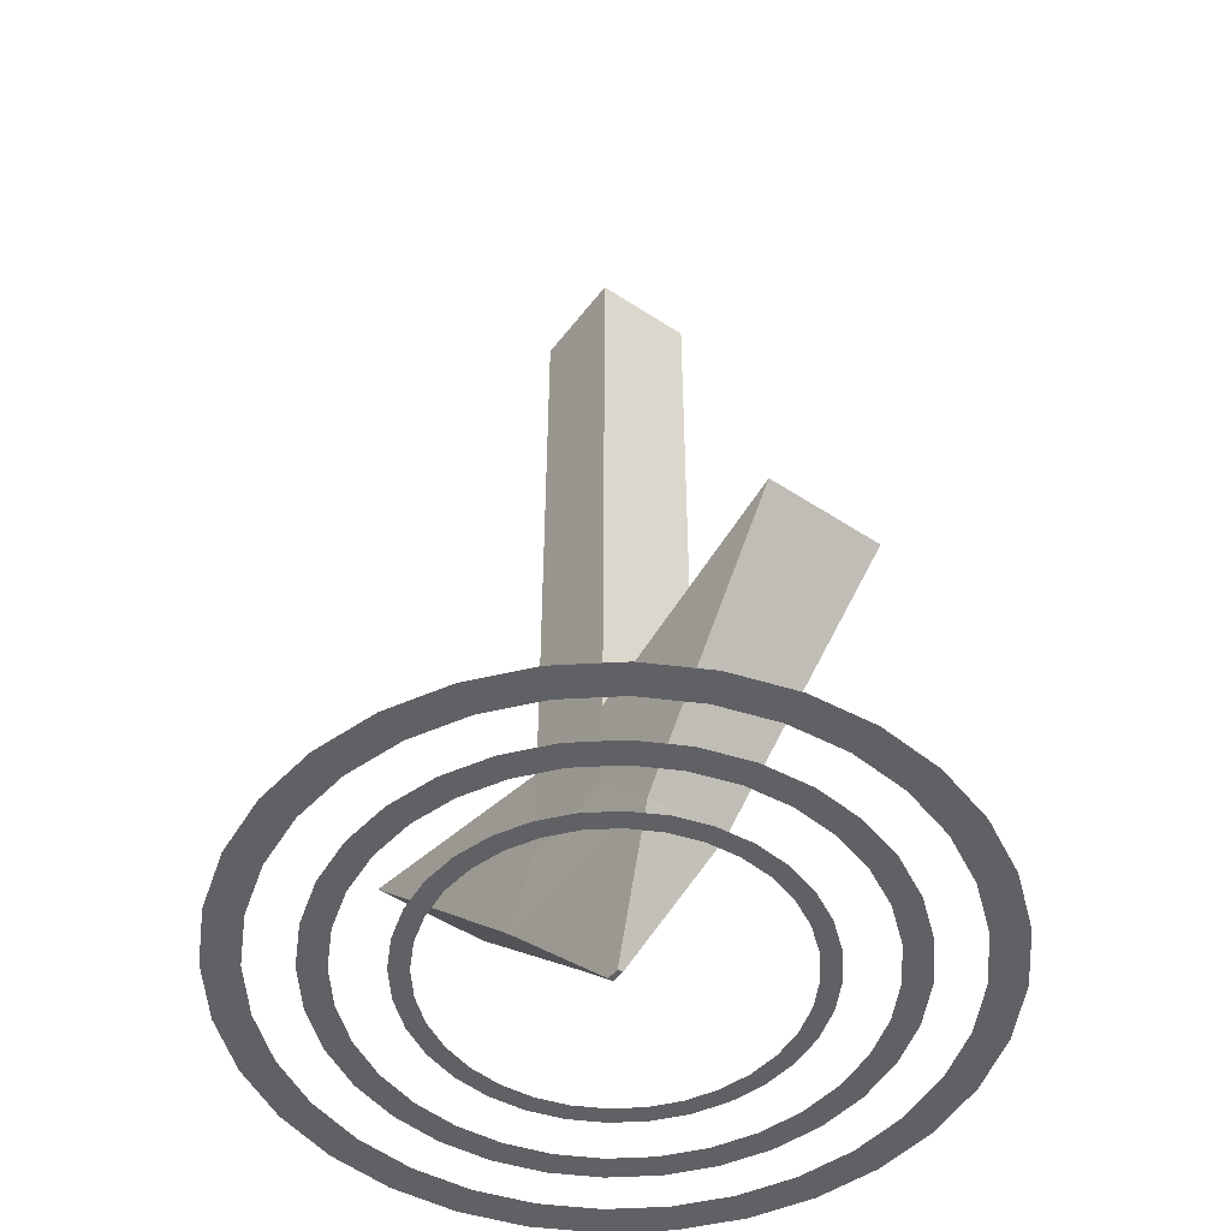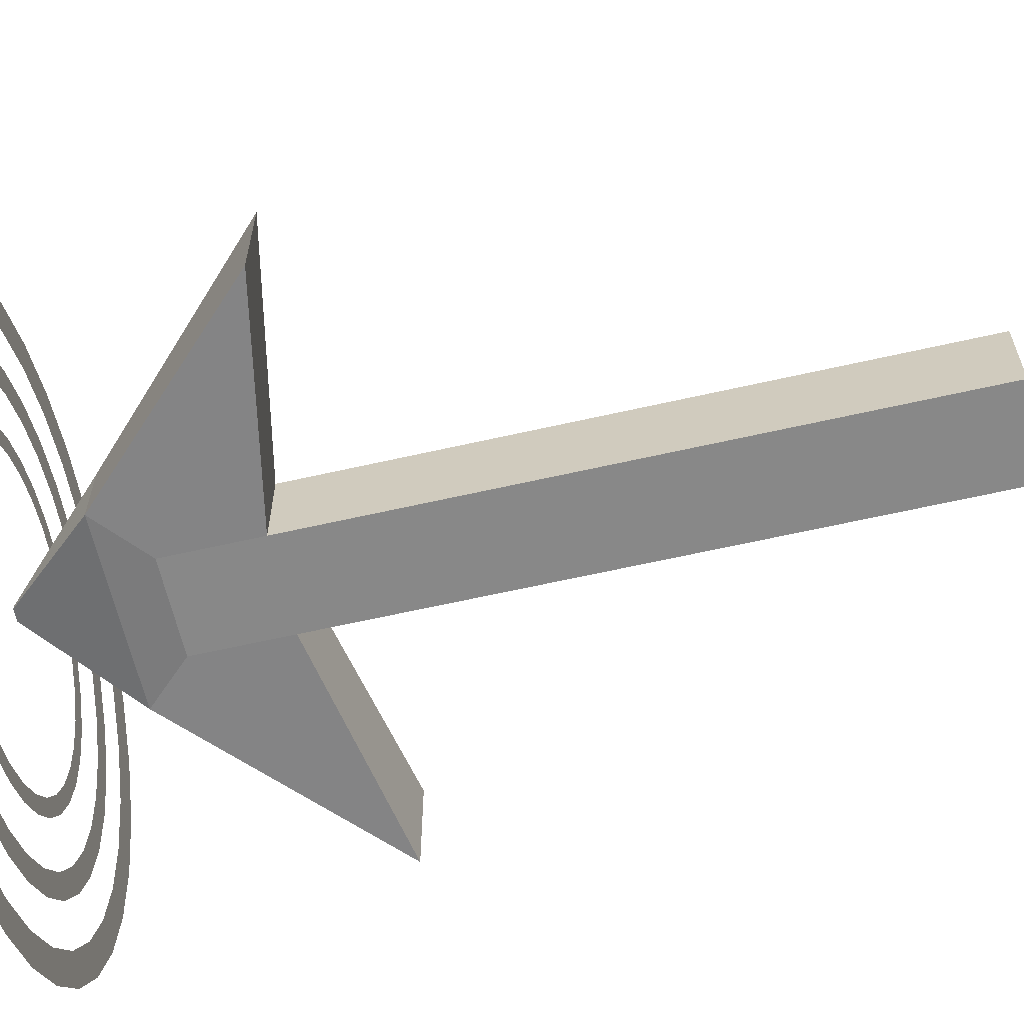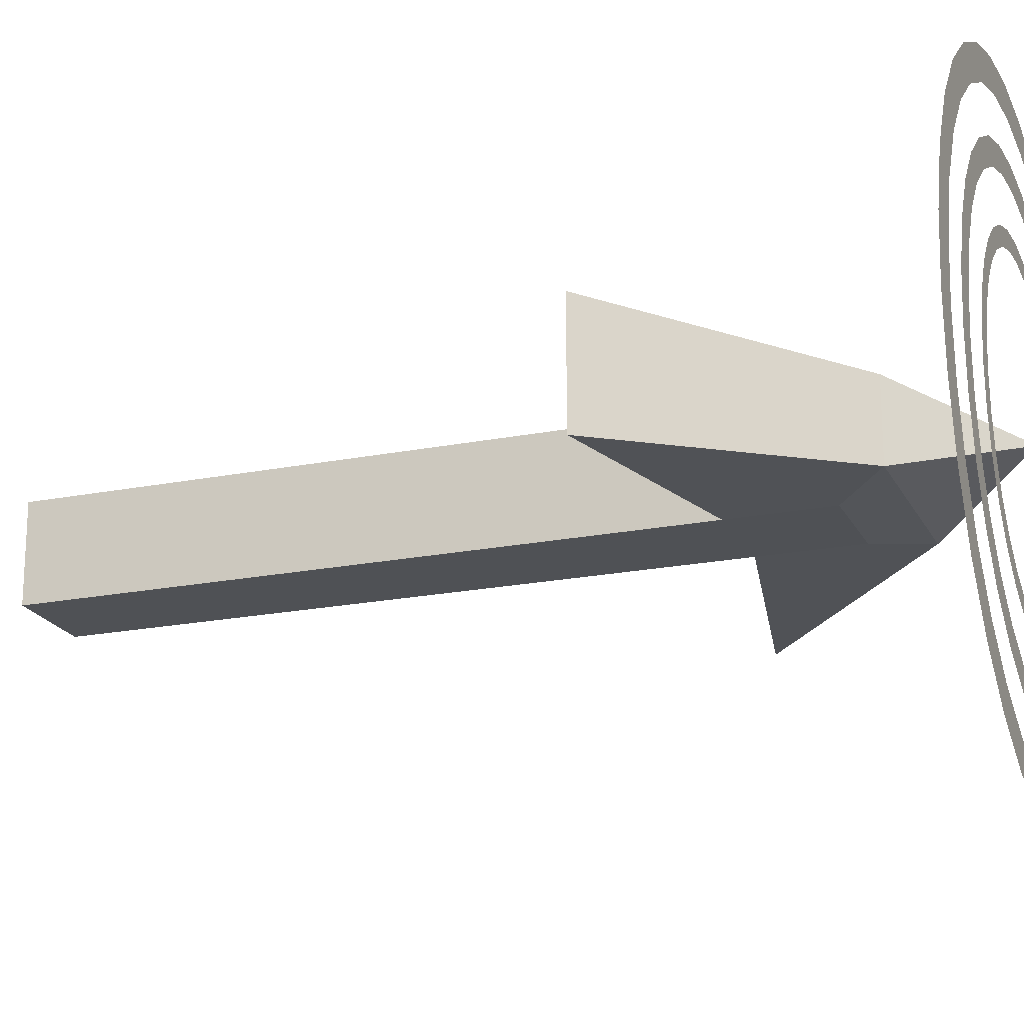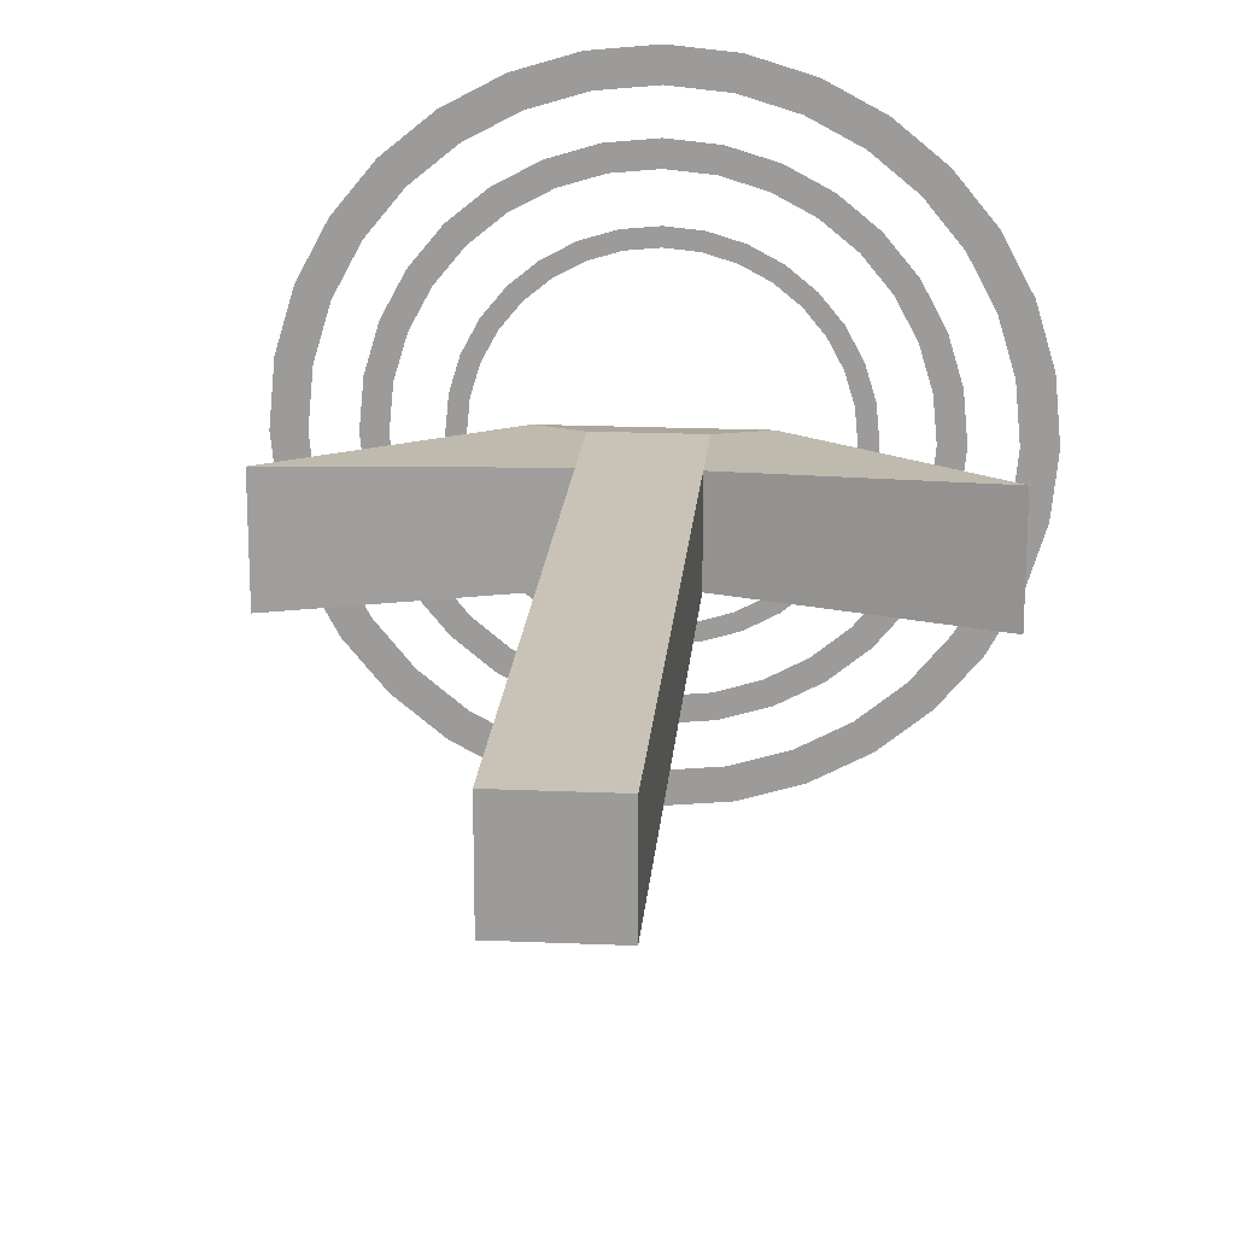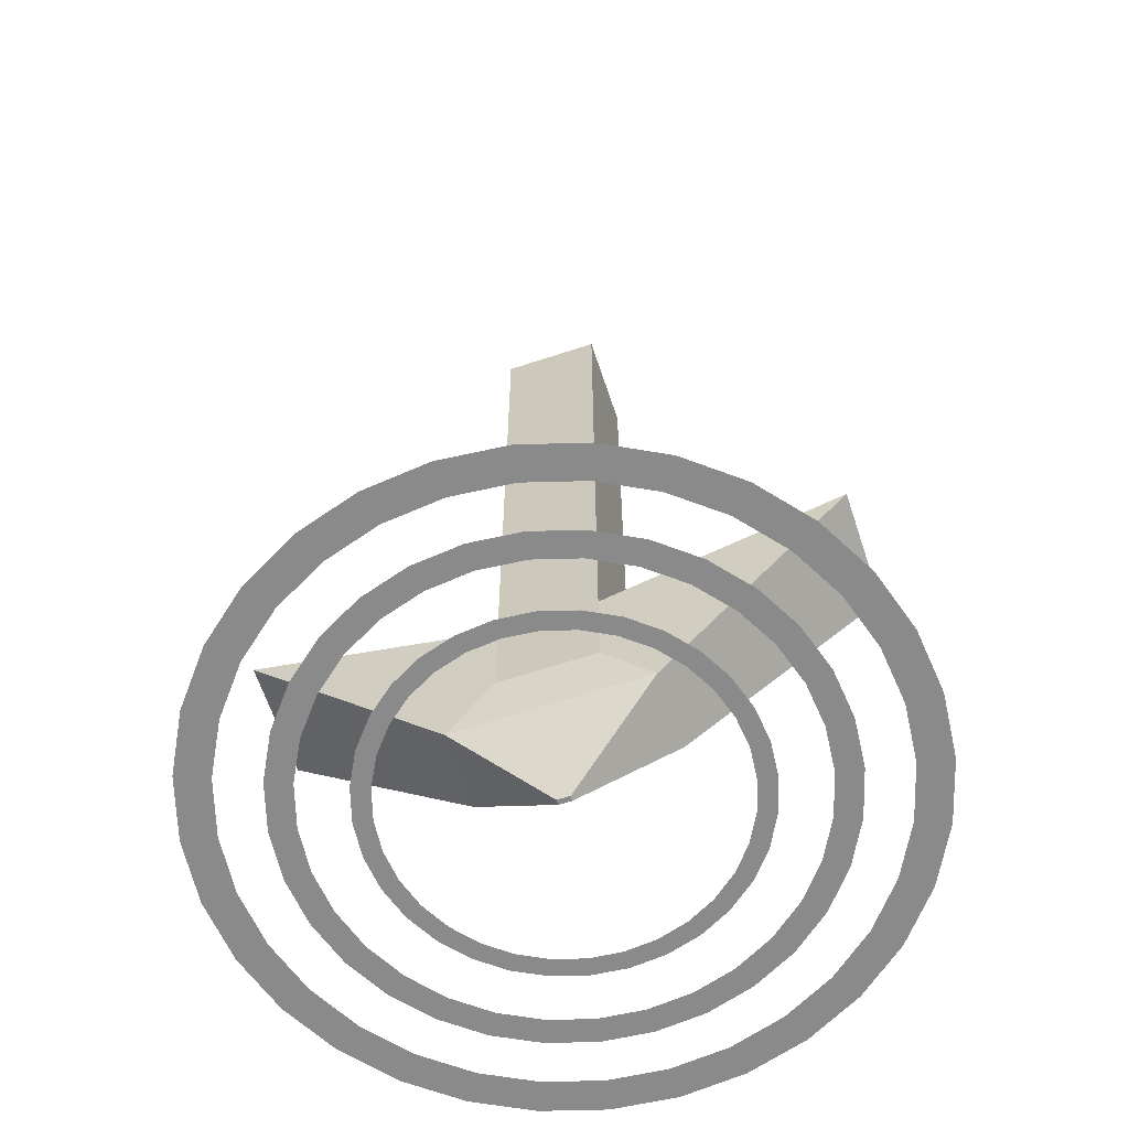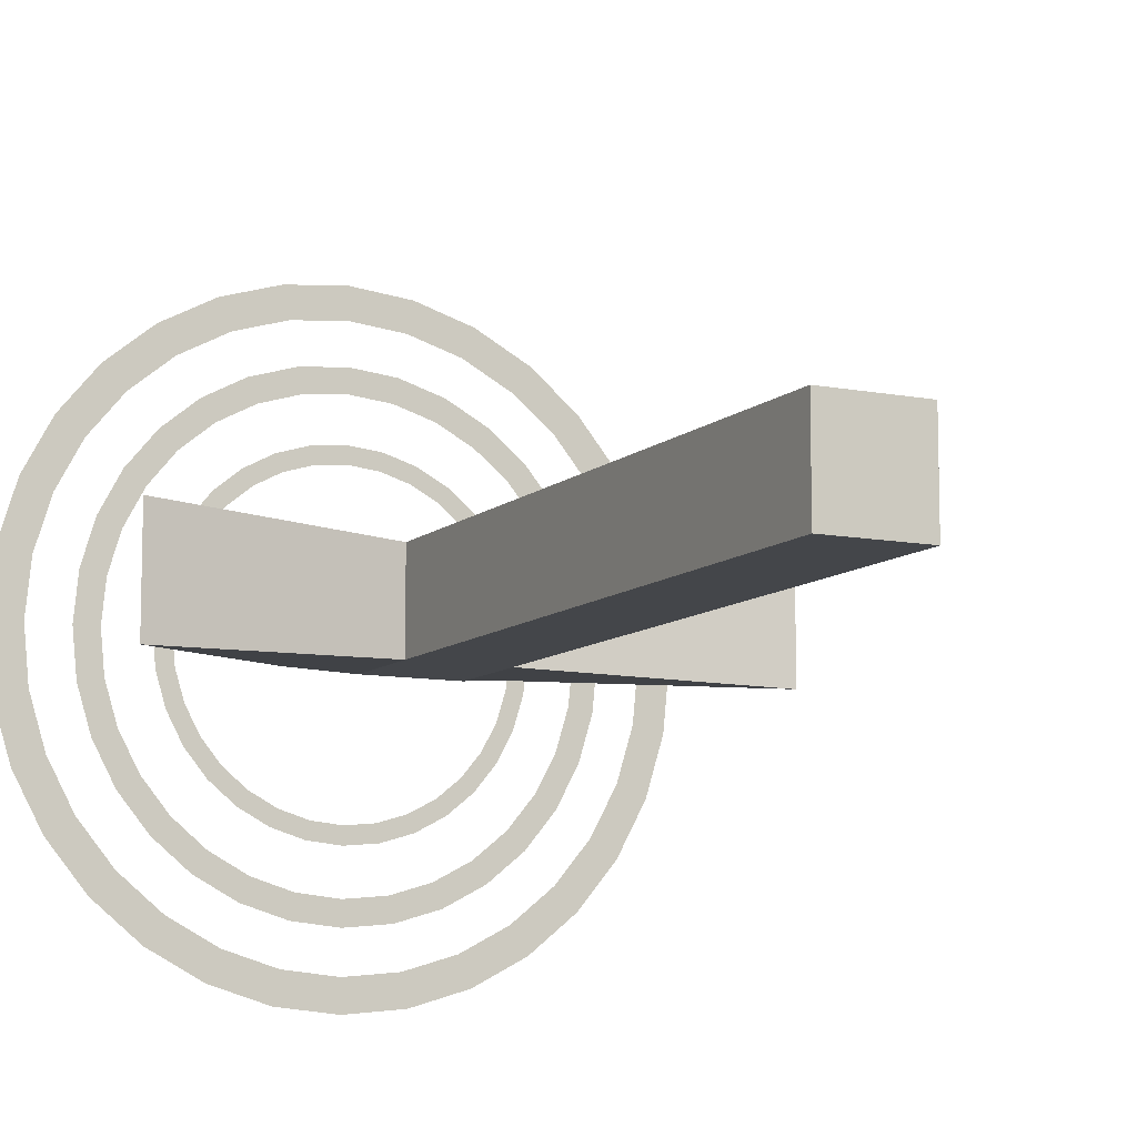
<metadata>
{"format":"obj","ext":"obj","renderer":"f3d","projection":"perspective","resolution":1024,"background":"white","views":[{"elev":-50.1,"azim":-125.9,"up":"+Z"},{"elev":-62.9,"azim":-77.0,"up":"+Y"},{"elev":-20.1,"azim":110.2,"up":"+Y"},{"elev":19.5,"azim":4.7,"up":"+Y"},{"elev":-63.5,"azim":-161.6,"up":"+Z"},{"elev":-9.7,"azim":-26.7,"up":"+Y"}]}
</metadata>
<code>
o Gizmo
v 0.07101 0.357 -0
v 0.1393 0.3363 -0
v 0.2022 0.3027 -0
v 0.2574 0.2574 -0
v 0.3027 0.2022 -0
v 0.3363 0.1393 -0
v 0.357 0.07101 -0
v 0.364 0 0
v 0.357 -0.07101 0
v 0.3363 -0.1393 0
v 0.3027 -0.2022 0
v 0.2574 -0.2574 0
v 0.2022 -0.3027 0
v 0.1393 -0.3363 0
v 0.07101 -0.357 0
v 0 -0.364 0
v -0.07101 -0.357 0
v -0.1393 -0.3363 0
v -0.2022 -0.3027 0
v -0.2574 -0.2574 0
v -0.3027 -0.2022 0
v -0.3363 -0.1393 0
v -0.357 -0.07101 0
v -0.364 0 0
v -0.357 0.07101 -0
v -0.3363 0.1393 -0
v -0.3027 0.2022 -0
v -0.2574 0.2574 -0
v -0.2022 0.3027 -0
v -0.1393 0.3363 -0
v -0.07101 0.357 -0
v 0 0.364 -0
v 0.06391 0.3213 -0
v 0.1254 0.3027 -0
v 0.182 0.2724 -0
v 0.2316 0.2316 -0
v 0.2724 0.182 -0
v 0.3027 0.1254 -0
v 0.3213 0.06391 -0
v 0.3276 -0 0
v 0.3213 -0.06391 0
v 0.3027 -0.1254 0
v 0.2724 -0.182 0
v 0.2316 -0.2316 0
v 0.182 -0.2724 0
v 0.1254 -0.3027 0
v 0.06391 -0.3213 0
v 0 -0.3276 0
v -0.06391 -0.3213 0
v -0.1254 -0.3027 0
v -0.182 -0.2724 0
v -0.2316 -0.2316 0
v -0.2724 -0.182 0
v -0.3027 -0.1254 0
v -0.3213 -0.06391 0
v -0.3276 -0 0
v -0.3213 0.06391 -0
v -0.3027 0.1254 -0
v -0.2724 0.182 -0
v -0.2316 0.2316 -0
v -0.182 0.2724 -0
v -0.1254 0.3027 -0
v -0.06391 0.3213 -0
v 0 0.3276 -0
v 0.05405 -0.05405 0.2702
v 0.05405 0.05405 0.2702
v -0.05405 -0.05405 0.2702
v -0.05405 0.05405 0.2702
v 0.05405 -0.05405 0.9837
v 0.05405 0.05405 0.9837
v -0.05405 -0.05405 0.9837
v -0.05405 0.05405 0.9837
v 0.05405 -0.05405 0.1621
v 0.05405 0.05405 0.1621
v -0.05405 -0.05405 0.1621
v -0.05405 0.05405 0.1621
v 0.3243 -0.06486 0.3243
v 0.3243 0.06486 0.3243
v -0.3243 -0.06486 0.3243
v -0.3243 0.06486 0.3243
v 0.1081 -0.04324 0.1081
v 0.1081 0.04324 0.1081
v -0.1081 -0.04324 0.1081
v -0.1081 0.04324 0.1081
v 0.007154 -0.002862 0
v 0.007154 0.002862 0
v -0.007154 -0.002862 0
v -0.007154 0.002862 0
v 0.03902 0.1962 -0
v 0.07654 0.1848 -0
v 0.1111 0.1663 -0
v 0.1414 0.1414 -0
v 0.1663 0.1111 -0
v 0.1848 0.07654 -0
v 0.1962 0.03902 -0
v 0.2 0 0
v 0.1962 -0.03902 0
v 0.1848 -0.07654 0
v 0.1663 -0.1111 0
v 0.1414 -0.1414 0
v 0.1111 -0.1663 0
v 0.07654 -0.1848 0
v 0.03902 -0.1962 0
v 0 -0.2 0
v -0.03902 -0.1962 0
v -0.07654 -0.1848 0
v -0.1111 -0.1663 0
v -0.1414 -0.1414 0
v -0.1663 -0.1111 0
v -0.1848 -0.07654 0
v -0.1962 -0.03902 0
v -0.2 0 0
v -0.1962 0.03902 -0
v -0.1848 0.07654 -0
v -0.1663 0.1111 -0
v -0.1414 0.1414 -0
v -0.1111 0.1663 -0
v -0.07654 0.1848 -0
v -0.03902 0.1962 -0
v 0 0.2 -0
v 0.03512 0.1765 -0
v 0.06888 0.1663 -0
v 0.1 0.1497 -0
v 0.1273 0.1273 -0
v 0.1497 0.1 -0
v 0.1663 0.06888 -0
v 0.1765 0.03512 -0
v 0.18 -0 0
v 0.1765 -0.03512 0
v 0.1663 -0.06888 0
v 0.1497 -0.1 0
v 0.1273 -0.1273 0
v 0.1 -0.1497 0
v 0.06888 -0.1663 0
v 0.03512 -0.1765 0
v 0 -0.18 0
v -0.03512 -0.1765 0
v -0.06888 -0.1663 0
v -0.1 -0.1497 0
v -0.1273 -0.1273 0
v -0.1497 -0.1 0
v -0.1663 -0.06888 0
v -0.1765 -0.03512 0
v -0.18 -0 0
v -0.1765 0.03512 -0
v -0.1663 0.06888 -0
v -0.1497 0.1 -0
v -0.1273 0.1273 -0
v -0.1 0.1497 -0
v -0.06888 0.1663 -0
v -0.03512 0.1765 -0
v 0 0.18 -0
v 0.05462 0.2746 -0
v 0.1072 0.2587 -0
v 0.1556 0.2328 -0
v 0.198 0.198 -0
v 0.2328 0.1556 -0
v 0.2587 0.1072 -0
v 0.2746 0.05462 -0
v 0.28 0 0
v 0.2746 -0.05462 0
v 0.2587 -0.1072 0
v 0.2328 -0.1556 0
v 0.198 -0.198 0
v 0.1556 -0.2328 0
v 0.1072 -0.2587 0
v 0.05462 -0.2746 0
v 0 -0.28 0
v -0.05462 -0.2746 0
v -0.1072 -0.2587 0
v -0.1556 -0.2328 0
v -0.198 -0.198 0
v -0.2328 -0.1556 0
v -0.2587 -0.1072 0
v -0.2746 -0.05462 0
v -0.28 0 0
v -0.2746 0.05462 -0
v -0.2587 0.1072 -0
v -0.2328 0.1556 -0
v -0.198 0.198 -0
v -0.1556 0.2328 -0
v -0.1072 0.2587 -0
v -0.05462 0.2746 -0
v 0 0.28 -0
v 0.04916 0.2472 -0
v 0.09644 0.2328 -0
v 0.14 0.2095 -0
v 0.1782 0.1782 -0
v 0.2095 0.14 -0
v 0.2328 0.09644 -0
v 0.2472 0.04916 -0
v 0.252 -0 0
v 0.2472 -0.04916 0
v 0.2328 -0.09644 0
v 0.2095 -0.14 0
v 0.1782 -0.1782 0
v 0.14 -0.2095 0
v 0.09644 -0.2328 0
v 0.04916 -0.2472 0
v 0 -0.252 0
v -0.04916 -0.2472 0
v -0.09644 -0.2328 0
v -0.14 -0.2095 0
v -0.1782 -0.1782 0
v -0.2095 -0.14 0
v -0.2328 -0.09644 0
v -0.2472 -0.04916 0
v -0.252 -0 0
v -0.2472 0.04916 -0
v -0.2328 0.09644 -0
v -0.2095 0.14 -0
v -0.1782 0.1782 -0
v -0.14 0.2095 -0
v -0.09644 0.2328 -0
v -0.04916 0.2472 -0
v 0 0.252 -0
f 10 42 43 11
f 17 49 50 18
f 48 16 15 47
f 19 51 52 20
f 57 25 24 56
f 34 35 3 2
f 61 29 28 60
f 36 4 3 35
f 13 45 46 14
f 48 49 17 16
f 60 28 27 59
f 38 6 5 37
f 8 7 39 40
f 39 7 6 38
f 41 9 8 40
f 21 53 54 22
f 64 33 1 32
f 52 53 21 20
f 22 54 55 23
f 9 41 42 10
f 11 43 44 12
f 30 62 63 31
f 29 61 62 30
f 1 33 34 2
f 12 44 45 13
f 37 5 4 36
f 59 27 26 58
f 18 50 51 19
f 58 26 25 57
f 64 32 31 63
f 14 46 47 15
f 56 24 23 55
f 65 69 71 67
f 68 67 71 72
f 72 71 69 70
f 70 66 68 72
f 67 68 80 79
f 70 69 65 66
f 75 67 79 83
f 74 66 78 82
f 68 66 74 76
f 65 67 75 73
f 79 80 84 83
f 81 83 87 85
f 78 77 81 82
f 76 74 82 84
f 66 65 77 78
f 65 73 81 77
f 68 76 84 80
f 73 75 83 81
f 86 85 87 88
f 82 81 85 86
f 84 82 86 88
f 83 84 88 87
f 98 130 131 99
f 105 137 138 106
f 136 104 103 135
f 107 139 140 108
f 145 113 112 144
f 122 123 91 90
f 149 117 116 148
f 124 92 91 123
f 101 133 134 102
f 136 137 105 104
f 148 116 115 147
f 126 94 93 125
f 96 95 127 128
f 127 95 94 126
f 129 97 96 128
f 109 141 142 110
f 152 121 89 120
f 140 141 109 108
f 110 142 143 111
f 97 129 130 98
f 99 131 132 100
f 118 150 151 119
f 117 149 150 118
f 89 121 122 90
f 100 132 133 101
f 125 93 92 124
f 147 115 114 146
f 106 138 139 107
f 146 114 113 145
f 152 120 119 151
f 102 134 135 103
f 144 112 111 143
f 162 194 195 163
f 169 201 202 170
f 200 168 167 199
f 171 203 204 172
f 209 177 176 208
f 186 187 155 154
f 213 181 180 212
f 188 156 155 187
f 165 197 198 166
f 200 201 169 168
f 212 180 179 211
f 190 158 157 189
f 160 159 191 192
f 191 159 158 190
f 193 161 160 192
f 173 205 206 174
f 216 185 153 184
f 204 205 173 172
f 174 206 207 175
f 161 193 194 162
f 163 195 196 164
f 182 214 215 183
f 181 213 214 182
f 153 185 186 154
f 164 196 197 165
f 189 157 156 188
f 211 179 178 210
f 170 202 203 171
f 210 178 177 209
f 216 184 183 215
f 166 198 199 167
f 208 176 175 207

</code>
